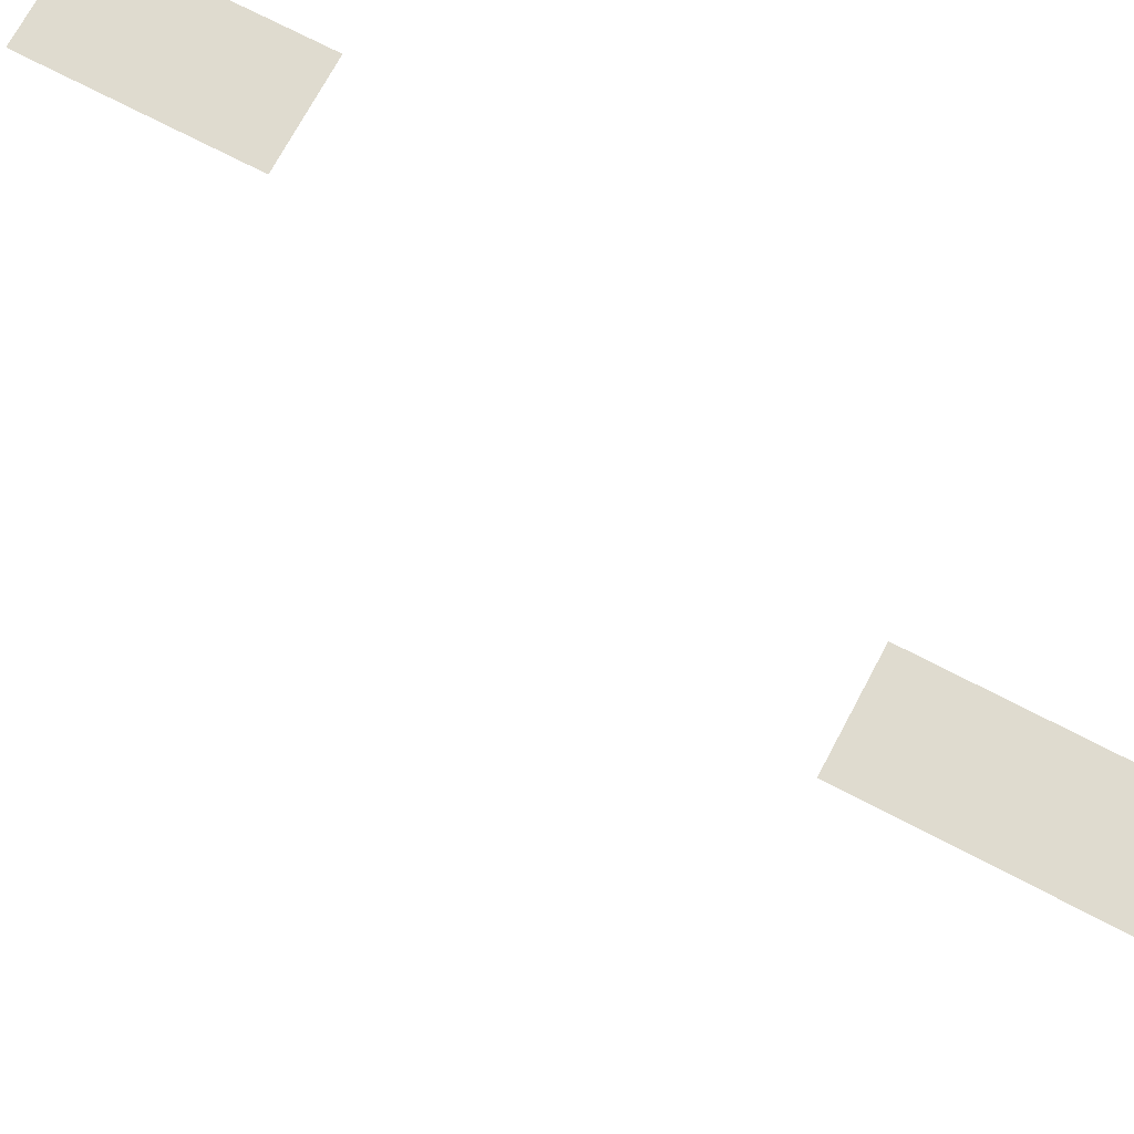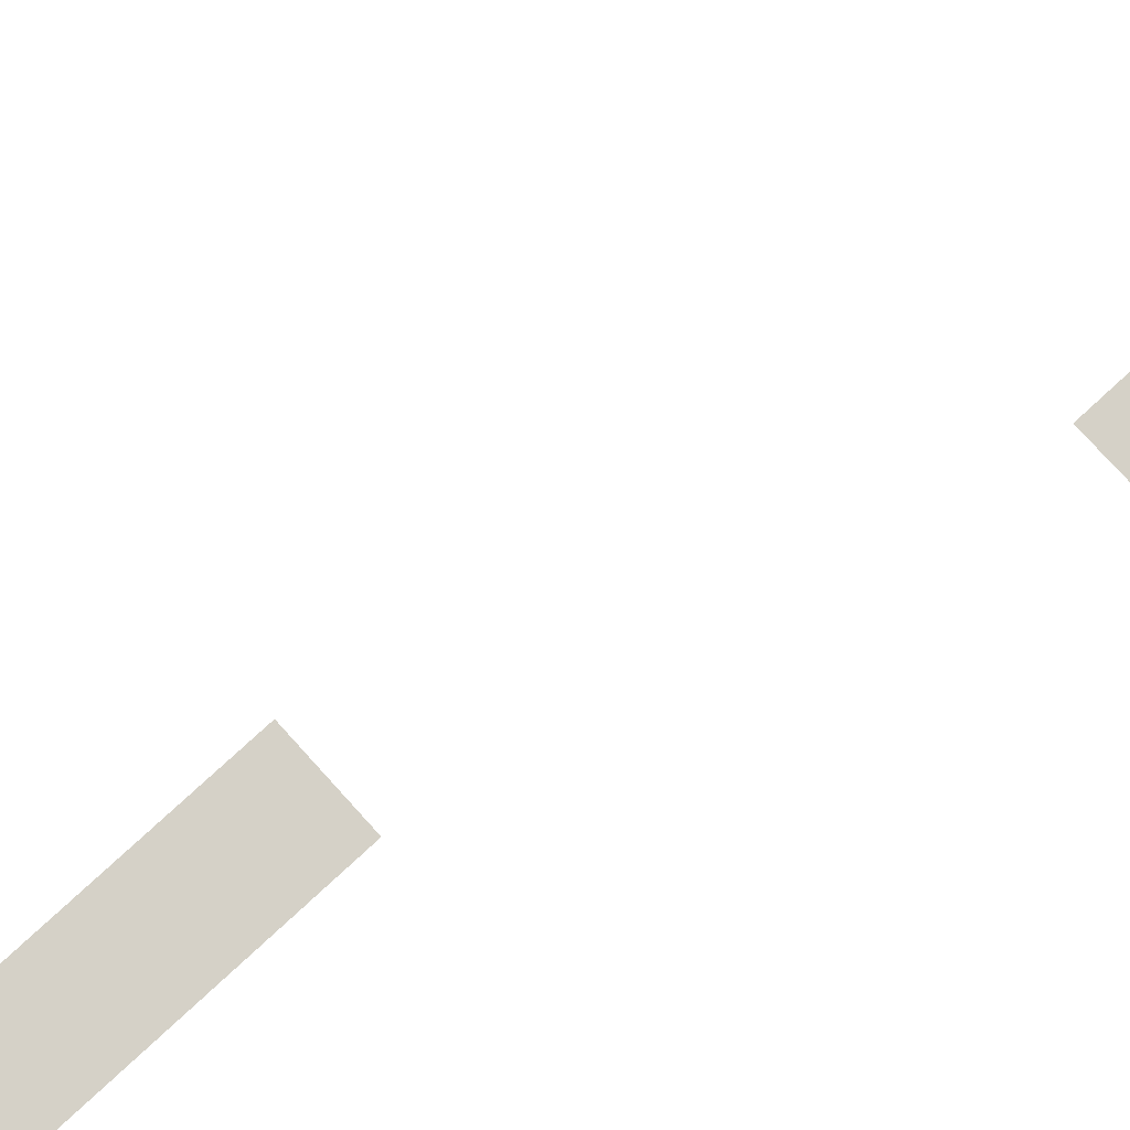
<metadata>
{"format":"obj","ext":"obj","renderer":"f3d","projection":"perspective","resolution":1024,"background":"white","views":[{"elev":70.4,"azim":-62.2,"up":"+Z"},{"elev":79.2,"azim":47.6,"up":"+Z"}]}
</metadata>
<code>
v 0 -16 0
v -16 -16 0
v -16 0 0
v 0 0 0
v -64 -16 0
v -80 -16 0
v -80 0 0
v -64 0 0
v 0 -32 0
v -16 -32 0
v -16 -16 0
v 0 -16 0
v -32 -128 0
v -48 -128 0
v -48 -112 0
v -32 -112 0
v -32 -144 0
v -48 -144 0
v -48 -128 0
v -32 -128 0
v -32 -160 0
v -48 -160 0
v -48 -144 0
v -32 -144 0
g Map1_mesh_0313
f 1 2 3 4
f 5 6 7 8
f 9 10 11 12
f 13 14 15 16
f 17 18 19 20
f 21 22 23 24

</code>
